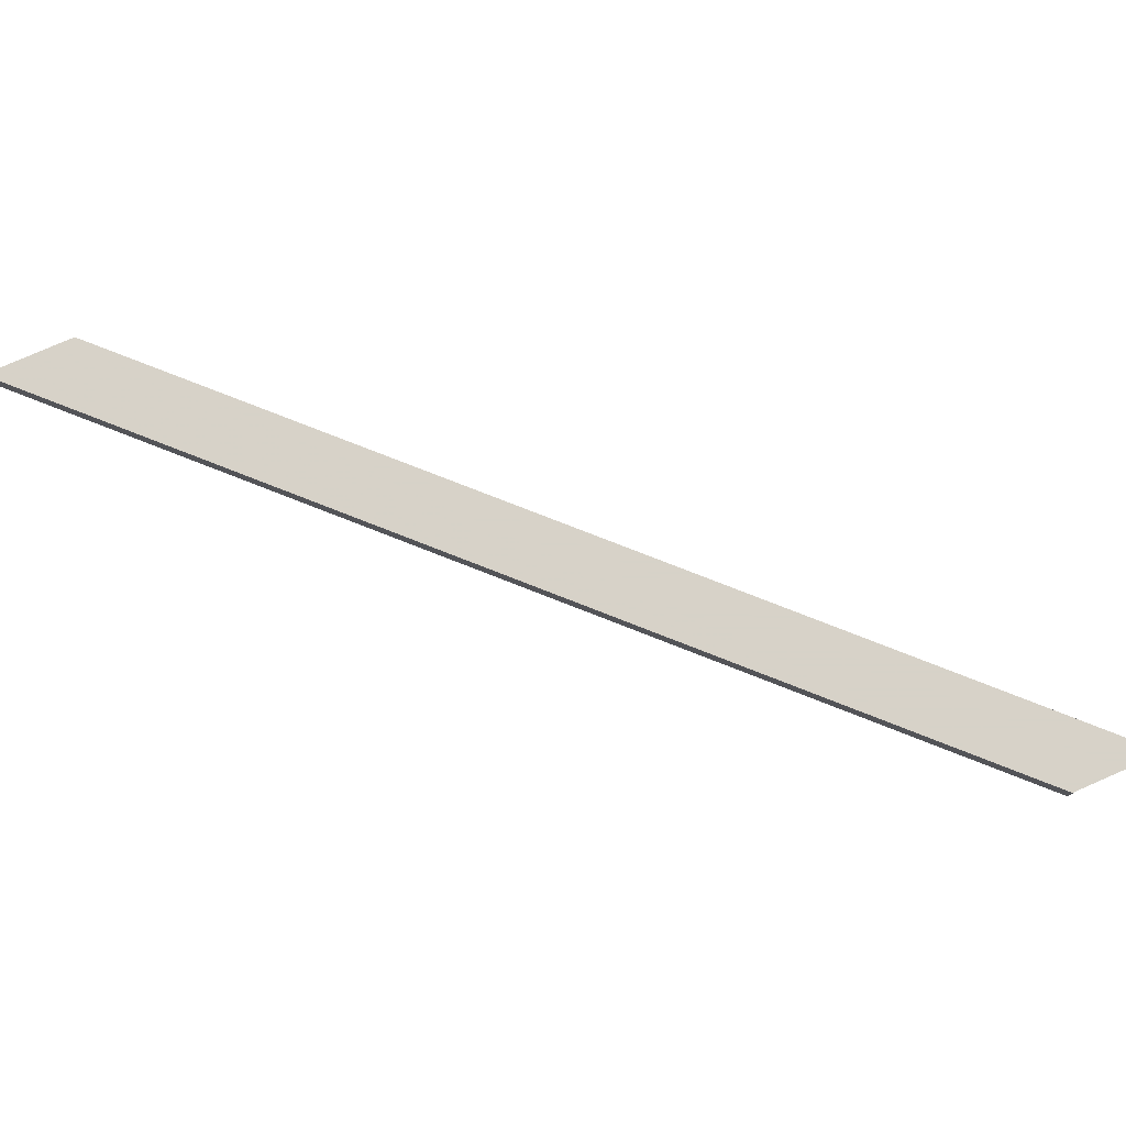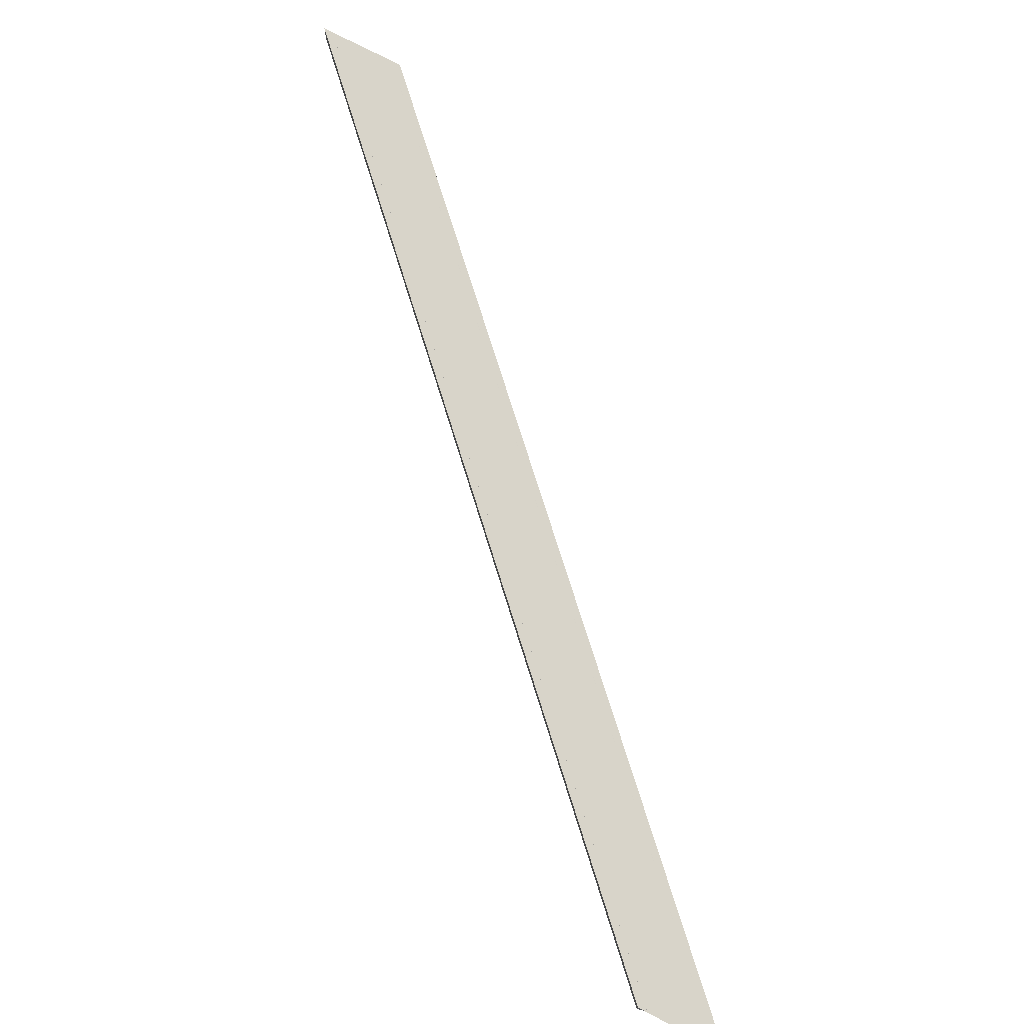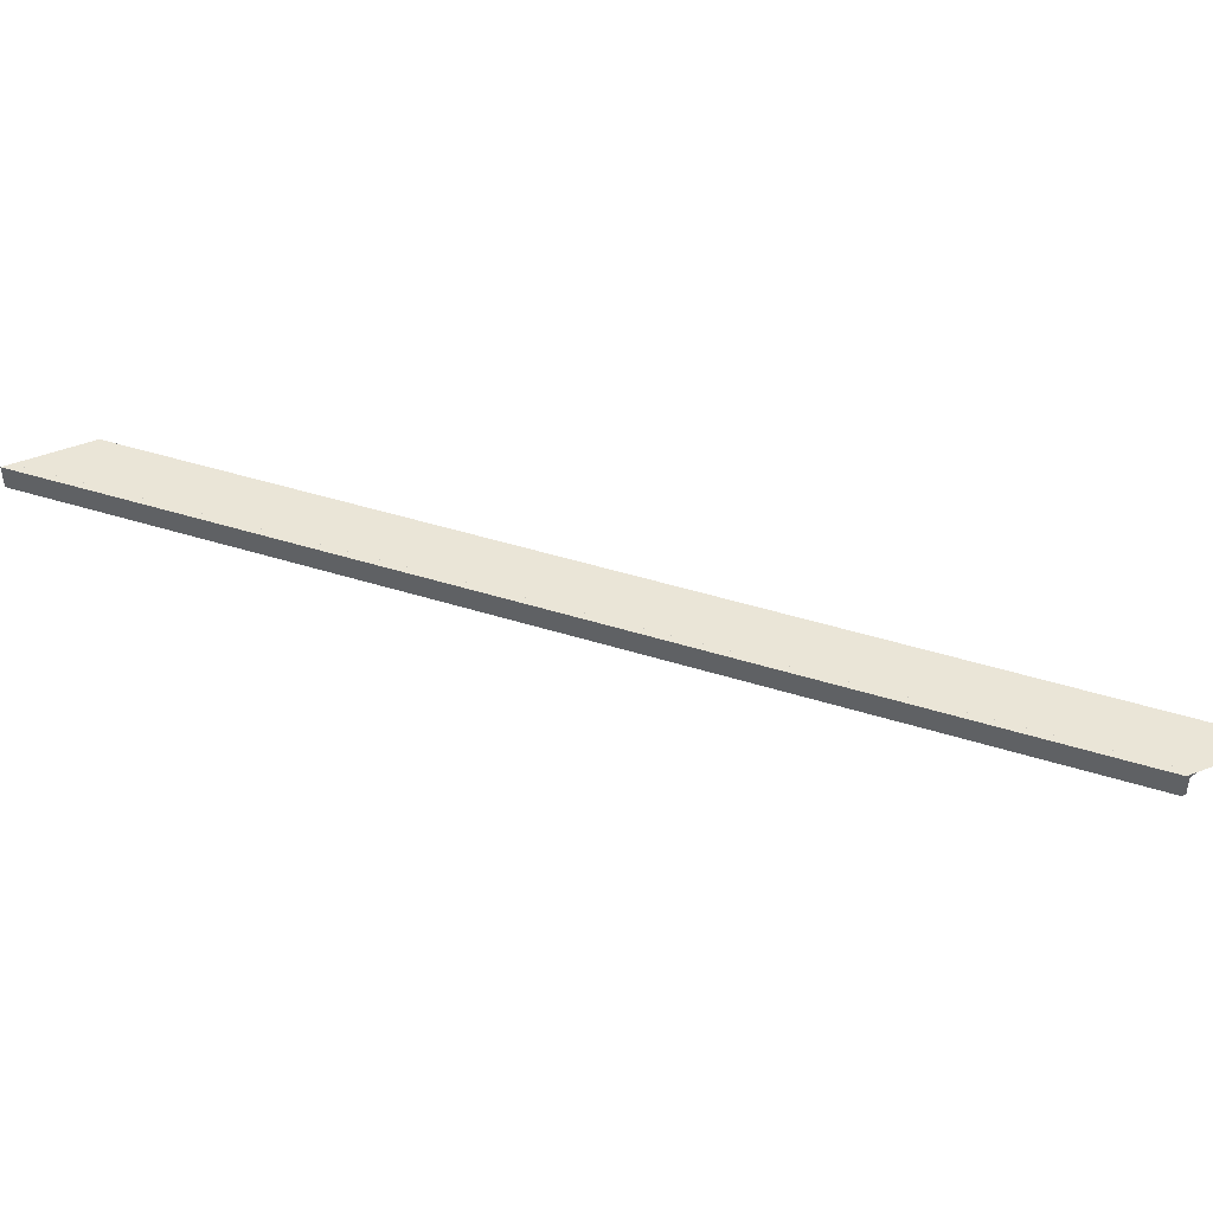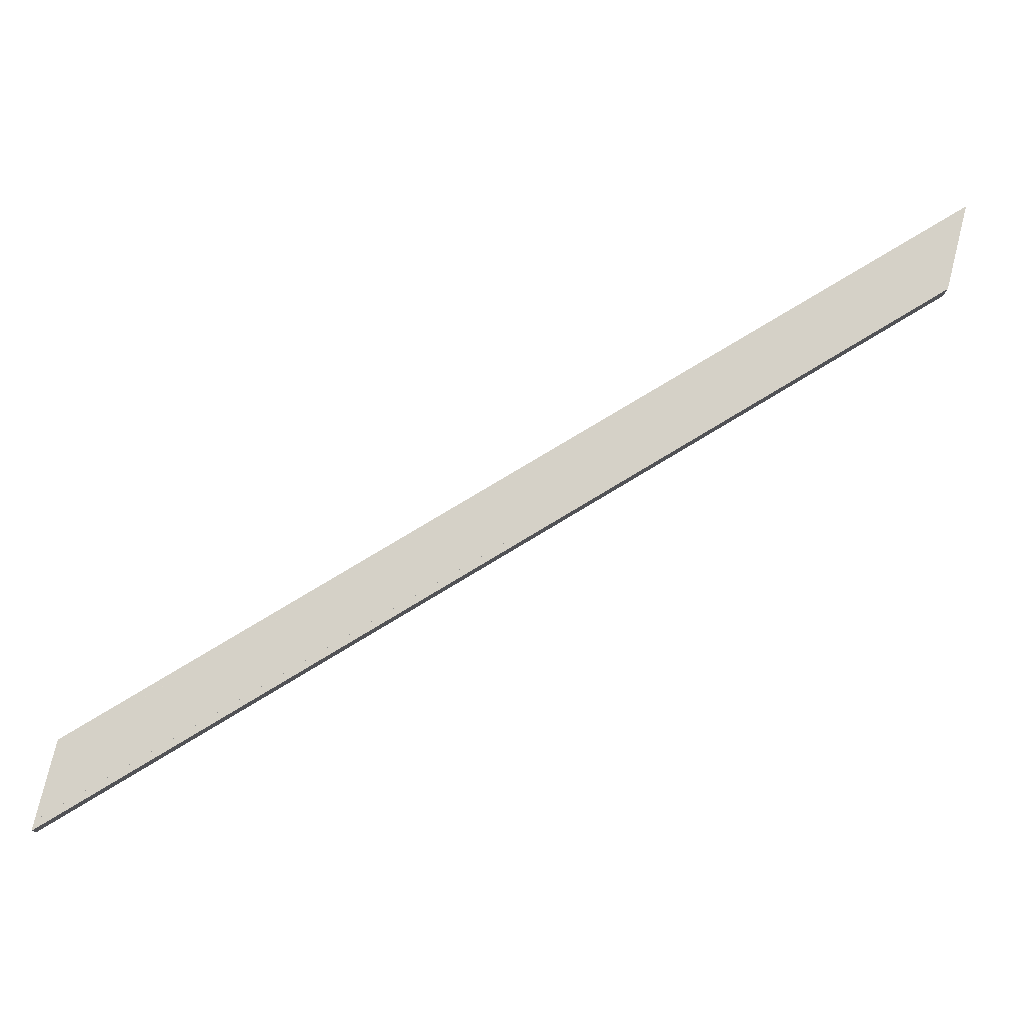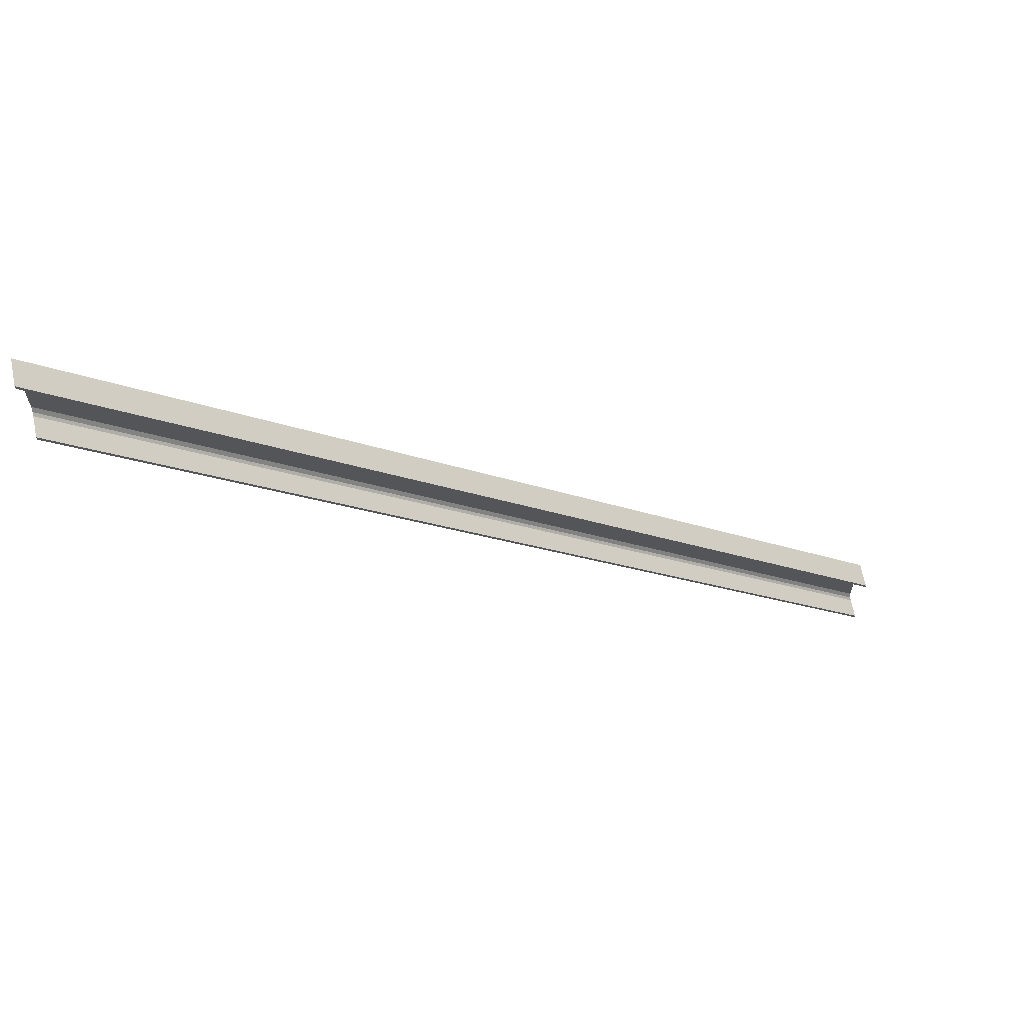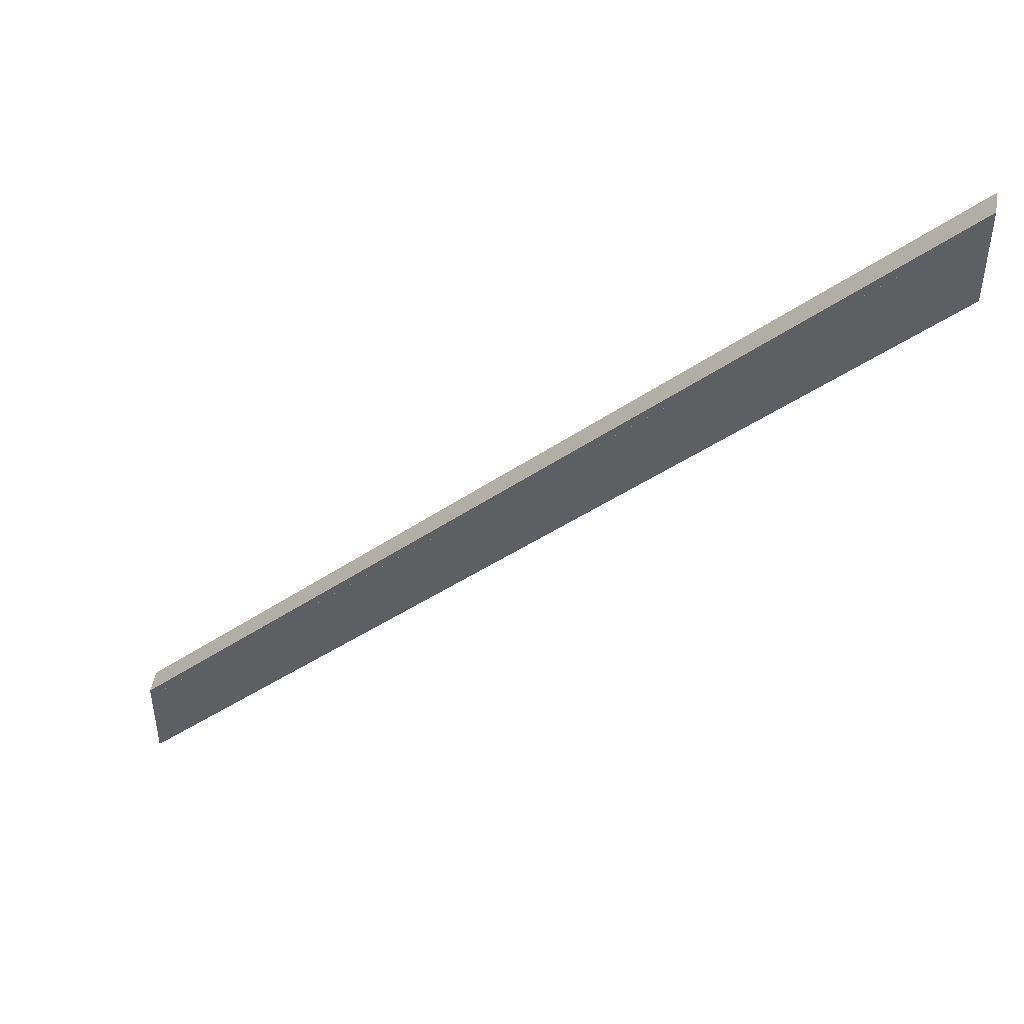
<metadata>
{"format":"obj","ext":"obj","renderer":"f3d","projection":"perspective","resolution":1024,"background":"white","views":[{"elev":77.4,"azim":-113.6,"up":"+Y"},{"elev":75.1,"azim":117.6,"up":"+Y"},{"elev":44.4,"azim":65.3,"up":"+Y"},{"elev":78.8,"azim":14.0,"up":"+Y"},{"elev":66.2,"azim":-11.2,"up":"+Z"},{"elev":47.6,"azim":-170.1,"up":"+Z"}]}
</metadata>
<code>
o 33
v 2214 1879 19.93
v 2214 1879 19.91
v 2214 1879 19.93
v 2214 1879 19.91
v 2217 1879 17.08
v 2217 1879 17.08
v 2217 1879 17.06
v 2217 1879 17.06
v 2217 1879 17.08
v 2214 1879 19.58
v 2214 1879 19.91
v 2217 1879 17.06
v 2217 1879 17.06
v 2214 1879 19.58
v 2214 1879 19.6
v 2214 1879 19.6
v 2214 1879 19.6
v 2214 1879 19.62
v 2217 1879 16.73
v 2214 1879 19.58
v 2217 1879 16.75
v 2217 1879 16.73
v 2214 1879 19.6
v 2214 1879 19.6
v 2214 1879 19.58
v 2217 1879 16.75
v 2217 1879 16.73
v 2217 1879 16.75
v 2214 1879 19.6
v 2214 1879 19.6
v 2214 1879 19.58
v 2217 1879 17.08
v 2214 1879 19.93
v 2217 1879 17.06
v 2217 1879 17.04
v 2217 1879 17.06
v 2217 1879 17.08
v 2217 1879 17.06
v 2217 1879 16.75
v 2217 1879 16.73
v 2217 1879 16.75
v 2217 1879 16.77
v 2214 1879 19.6
v 2214 1879 19.6
v 2214 1879 19.62
v 2217 1879 17.04
v 2214 1879 19.62
v 2214 1879 19.89
v 2217 1879 17.06
v 2217 1879 17.04
v 2214 1879 19.91
v 2217 1879 17.06
v 2214 1879 19.93
v 2214 1879 19.91
v 2217 1879 16.73
v 2214 1879 19.58
v 2217 1879 16.73
v 2214 1879 19.93
v 2217 1879 17.08
v 2214 1879 19.93
f 1 2 3
f 4 5 3
f 6 2 7
f 8 5 7
f 9 10 1
f 11 12 2
f 13 11 8
f 14 15 10
f 10 16 17
f 10 17 18
f 10 19 20
f 21 20 22
f 23 20 24
f 25 26 24
f 27 26 22
f 28 29 26
f 30 28 23
f 31 32 27
f 32 33 5
f 32 34 35
f 32 36 34
f 37 38 32
f 39 40 28
f 28 40 41
f 41 15 28
f 41 40 42
f 42 43 41
f 23 41 44
f 44 42 45
f 46 47 42
f 47 46 48
f 49 48 50
f 8 51 49
f 48 52 51
f 51 53 48
f 11 53 51
f 54 53 11
f 51 38 11
f 55 56 57
f 58 59 60

</code>
